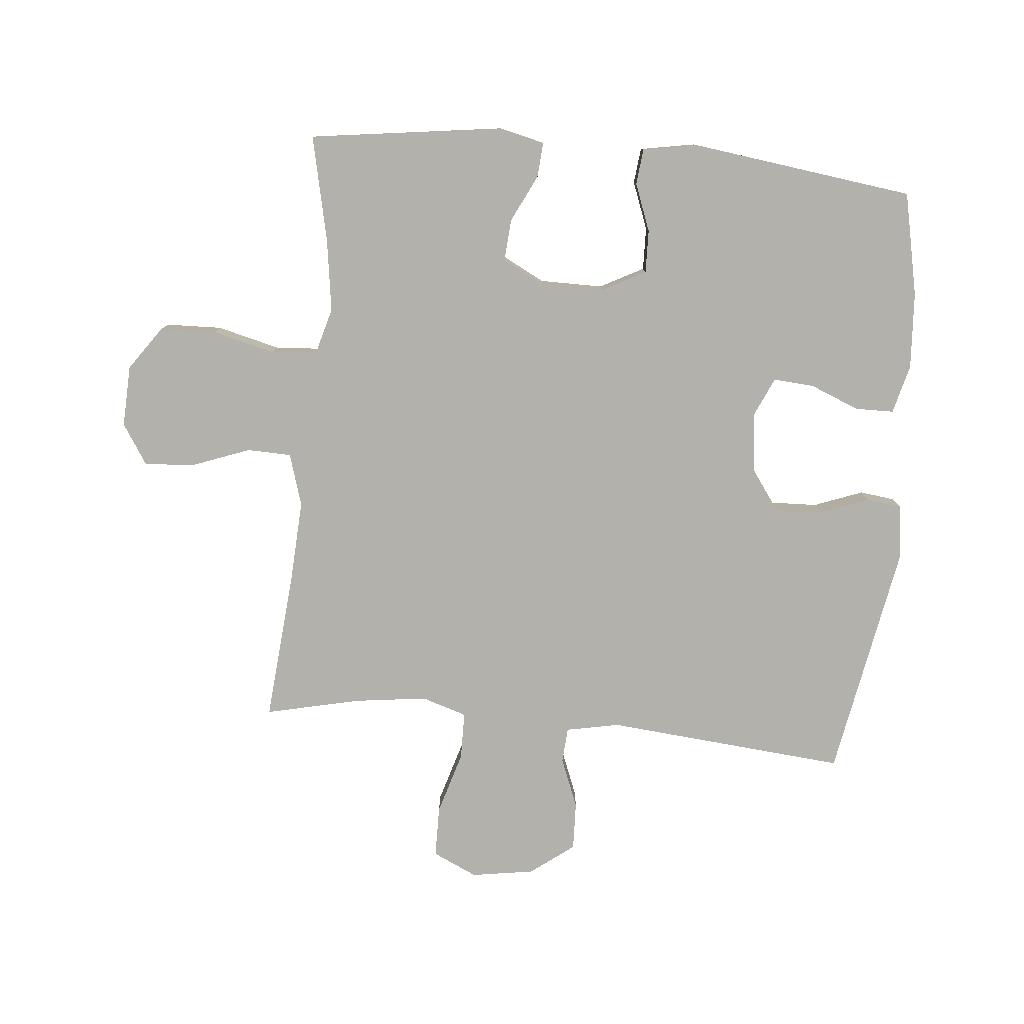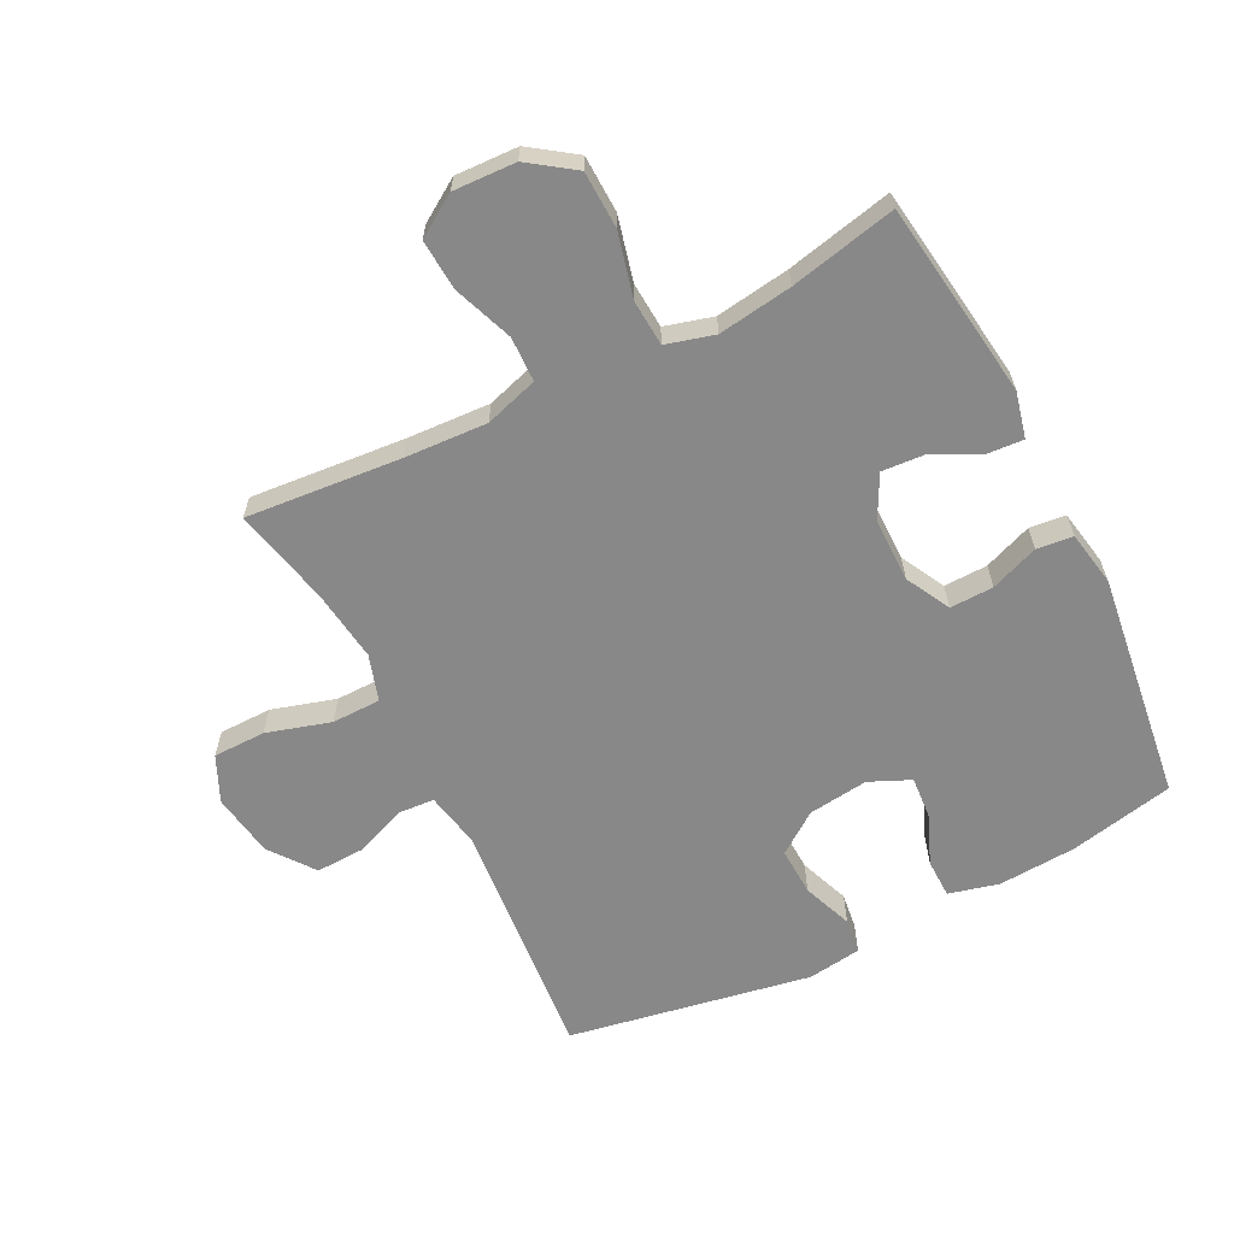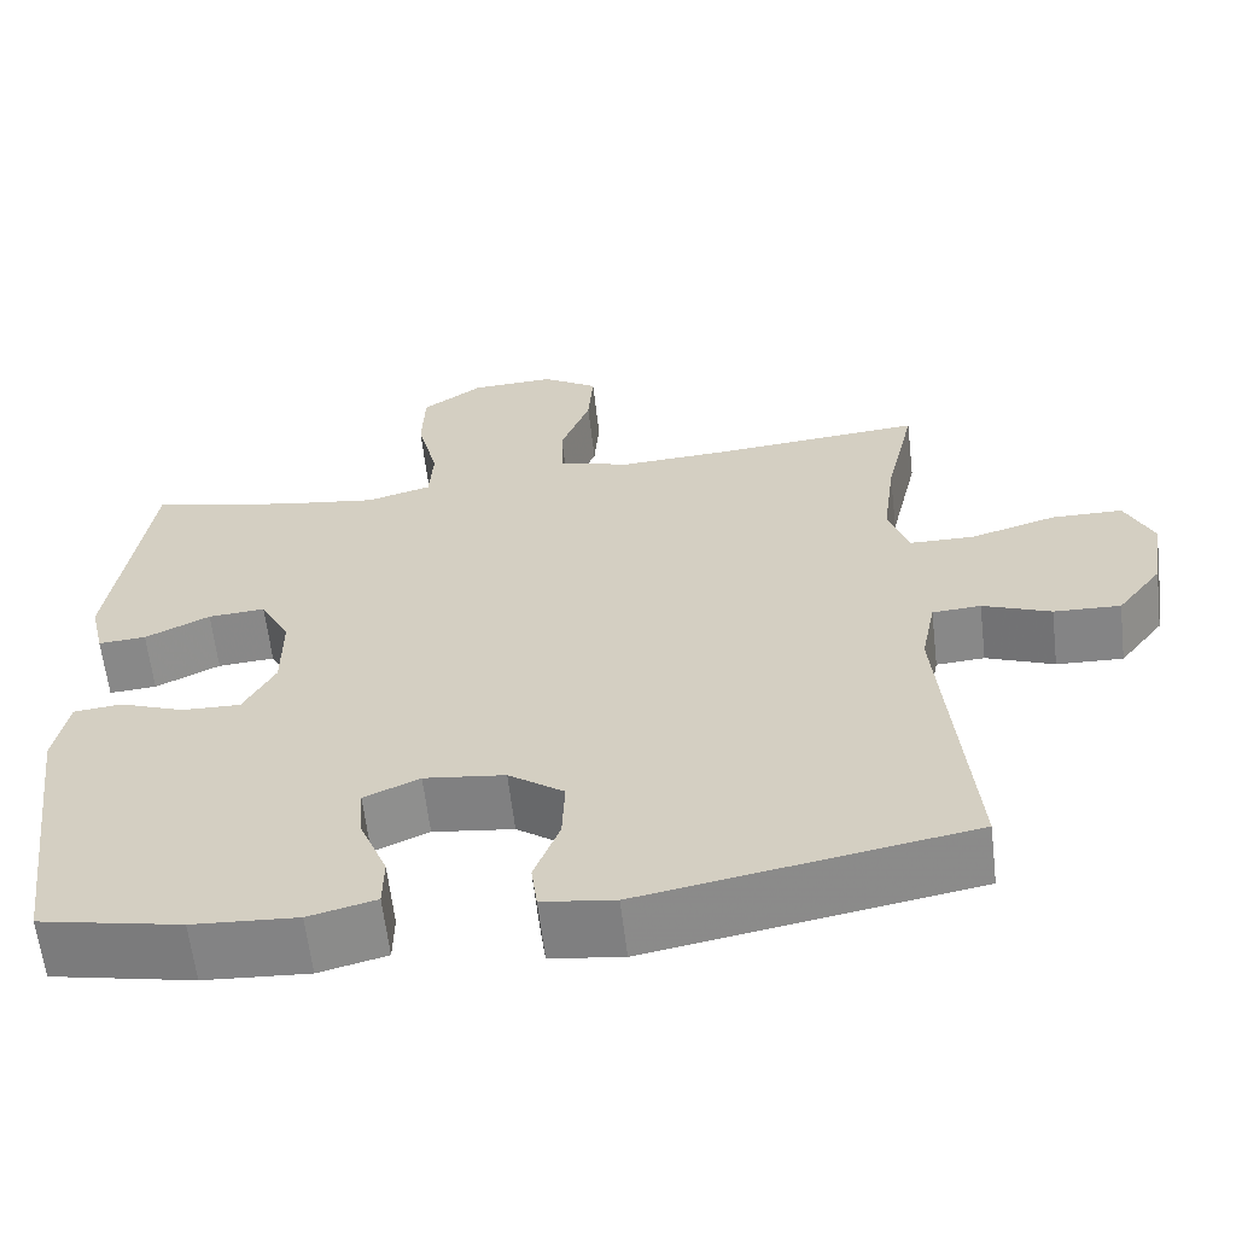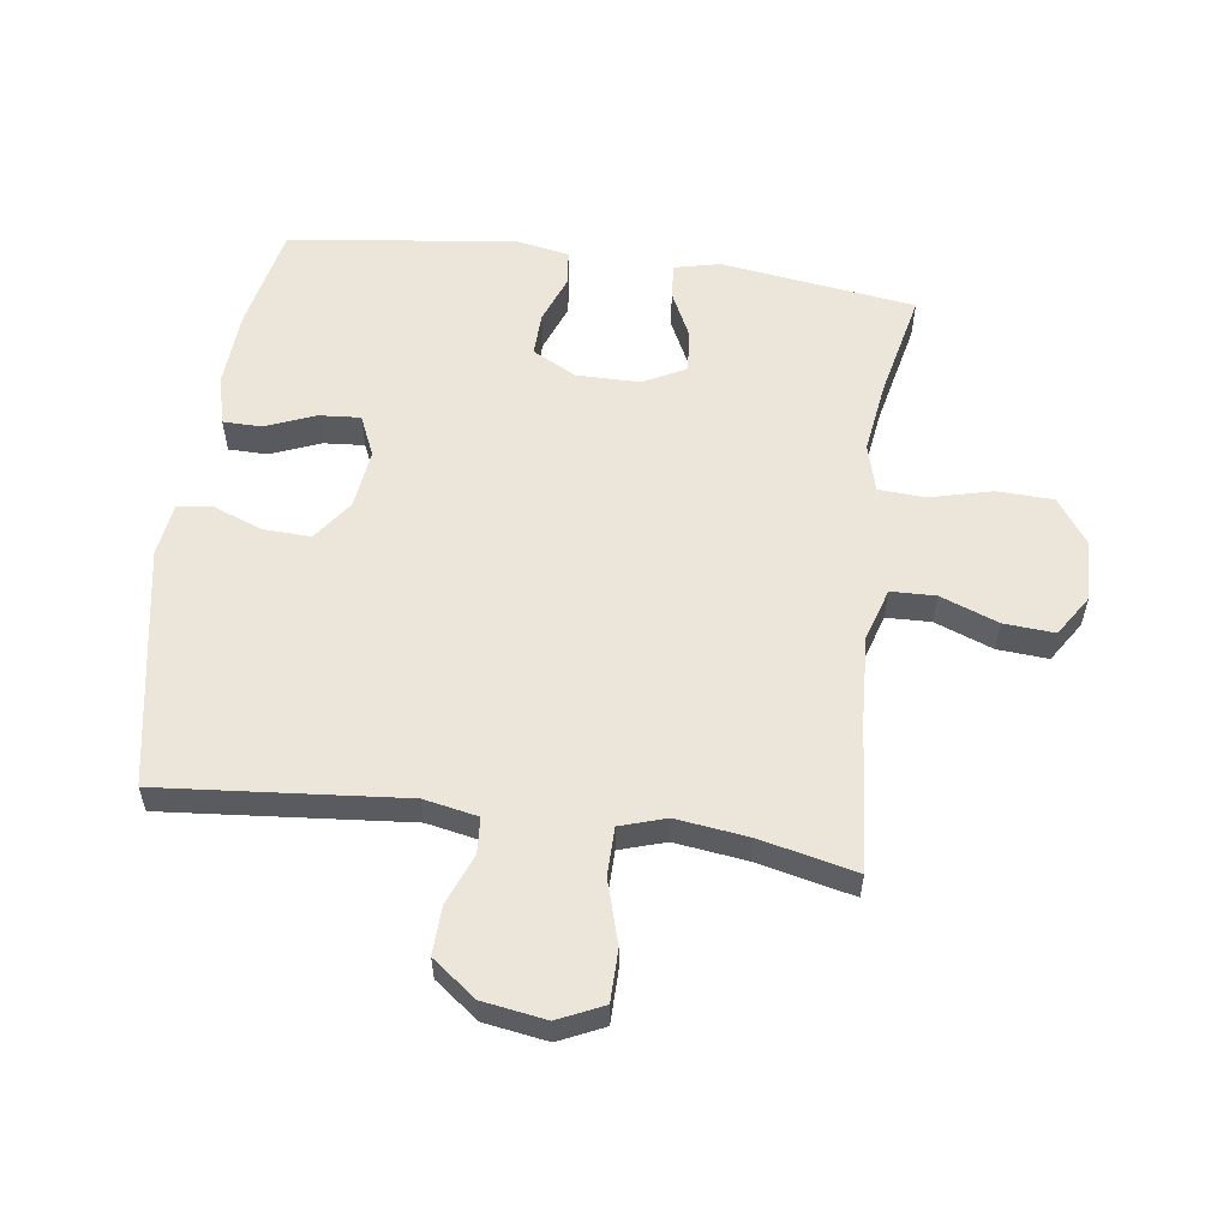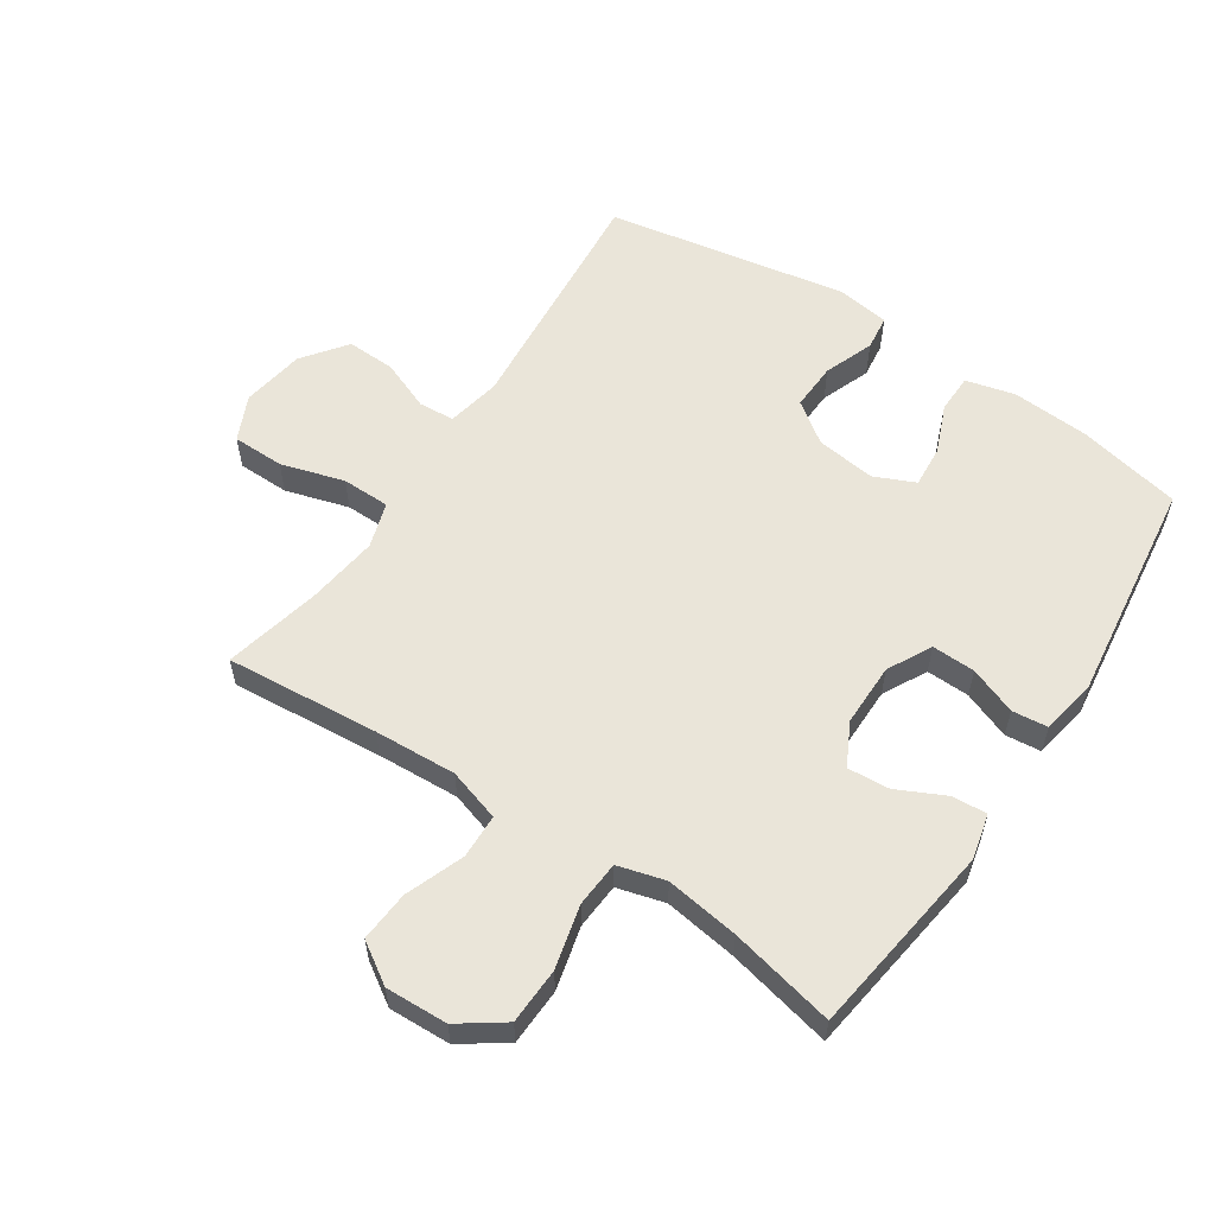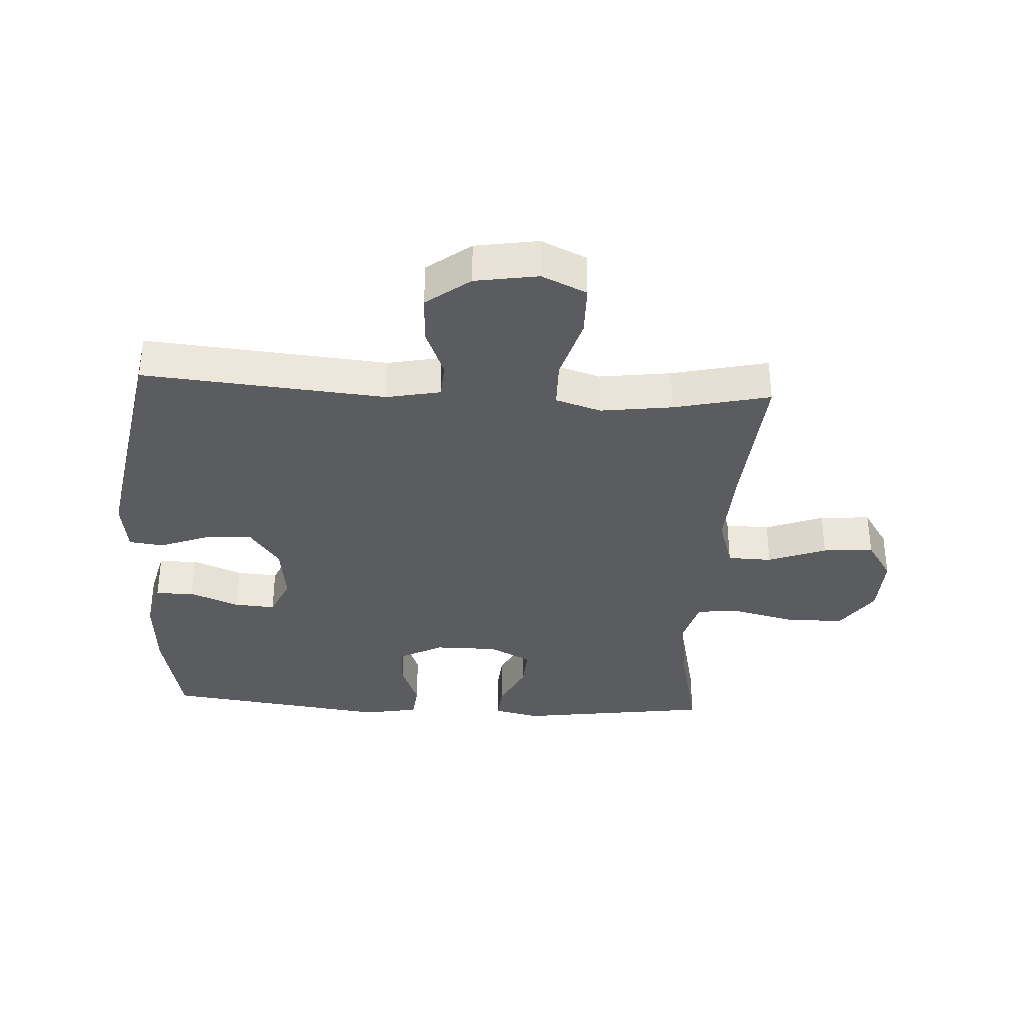
<metadata>
{"format":"obj","ext":"obj","renderer":"f3d","projection":"perspective","resolution":1024,"background":"white","views":[{"elev":-79.1,"azim":84.6,"up":"+Y"},{"elev":-62.8,"azim":26.8,"up":"+Y"},{"elev":-62.1,"azim":-173.3,"up":"+Z"},{"elev":57.1,"azim":-82.3,"up":"+Y"},{"elev":57.8,"azim":33.6,"up":"+Y"},{"elev":-35.1,"azim":-93.2,"up":"+Y"}]}
</metadata>
<code>
v 0.5 0.07 -0.5
v 0.334 0.07 -0.535
v 0.211 0.07 -0.543
v 0.132 0.07 -0.523
v 0.131 0.07 -0.461
v 0.163 0.07 -0.382
v 0.168 0.07 -0.316
v 0.103 0.07 -0.287
v 0.008 0.07 -0.299
v -0.057 0.07 -0.346
v -0.054 0.07 -0.422
v -0.024 0.07 -0.501
v -0.031 0.07 -0.557
v -0.116 0.07 -0.569
v -0.5 0.07 -0.5
v -0.466 0.07 -0.112
v -0.483 0.07 -0.026
v -0.54 0.07 -0.022
v -0.62 0.07 -0.054
v -0.698 0.07 -0.057
v -0.751 0.07 0.013
v -0.767 0.07 0.114
v -0.734 0.07 0.186
v -0.651 0.07 0.187
v -0.55 0.07 0.157
v -0.473 0.07 0.158
v -0.45 0.07 0.231
v -0.465 0.07 0.346
v -0.5 0.07 0.5
v -0.255 0.07 0.479
v -0.124 0.07 0.472
v -0.04 0.07 0.498
v -0.038 0.07 0.569
v -0.073 0.07 0.662
v -0.079 0.07 0.743
v -0.014 0.07 0.785
v 0.085 0.07 0.781
v 0.156 0.07 0.731
v 0.159 0.07 0.641
v 0.134 0.07 0.54
v 0.139 0.07 0.467
v 0.215 0.07 0.446
v 0.332 0.07 0.463
v 0.5 0.07 0.5
v 0.543 0.07 0.189
v 0.526 0.07 0.116
v 0.47 0.07 0.12
v 0.394 0.07 0.157
v 0.327 0.07 0.162
v 0.292 0.07 0.094
v 0.292 0.07 -0.007
v 0.329 0.07 -0.077
v 0.398 0.07 -0.075
v 0.474 0.07 -0.046
v 0.531 0.07 -0.052
v 0.547 0.07 -0.14
v 0.5 0 -0.5
v 0.334 0 -0.535
v 0.211 0 -0.543
v 0.132 0 -0.523
v 0.131 0 -0.461
v 0.163 0 -0.382
v 0.168 0 -0.316
v 0.103 0 -0.287
v 0.008 0 -0.299
v -0.057 0 -0.346
v -0.054 0 -0.422
v -0.024 0 -0.501
v -0.031 0 -0.557
v -0.116 0 -0.569
v -0.5 0 -0.5
v -0.466 0 -0.112
v -0.483 0 -0.026
v -0.54 0 -0.022
v -0.62 0 -0.054
v -0.698 0 -0.057
v -0.751 0 0.013
v -0.767 0 0.114
v -0.734 0 0.186
v -0.651 0 0.187
v -0.55 0 0.157
v -0.473 0 0.158
v -0.45 0 0.231
v -0.465 0 0.346
v -0.5 0 0.5
v -0.255 0 0.479
v -0.124 0 0.472
v -0.04 0 0.498
v -0.038 0 0.569
v -0.073 0 0.662
v -0.079 0 0.743
v -0.014 0 0.785
v 0.085 0 0.781
v 0.156 0 0.731
v 0.159 0 0.641
v 0.134 0 0.54
v 0.139 0 0.467
v 0.215 0 0.446
v 0.332 0 0.463
v 0.5 0 0.5
v 0.543 0 0.189
v 0.526 0 0.116
v 0.47 0 0.12
v 0.394 0 0.157
v 0.327 0 0.162
v 0.292 0 0.094
v 0.292 0 -0.007
v 0.329 0 -0.077
v 0.398 0 -0.075
v 0.474 0 -0.046
v 0.531 0 -0.052
v 0.547 0 -0.14
f 53 54 55 56
f 52 53 56 1
f 51 52 1 2
f 45 46 47 48
f 43 44 45 48
f 42 43 48 49
f 41 42 49 50
f 37 38 39 40
f 37 40 41
f 36 37 41
f 33 34 35 36
f 32 33 36 41
f 31 32 41 50
f 28 29 30
f 27 28 30 31
f 26 27 31 50
f 22 23 24 25
f 18 19 20 21
f 17 18 21 22
f 13 14 15 16
f 11 12 13 16
f 10 11 16 17
f 9 10 17
f 8 9 17
f 3 4 5 6
f 51 2 3 6
f 51 6 7
f 50 51 7 8
f 22 25 26 50
f 8 17 22 50
f 112 111 110 109
f 57 112 109 108
f 58 57 108 107
f 104 103 102 101
f 104 101 100 99
f 105 104 99 98
f 106 105 98 97
f 96 95 94 93
f 97 96 93
f 97 93 92
f 92 91 90 89
f 97 92 89 88
f 106 97 88 87
f 86 85 84
f 87 86 84 83
f 106 87 83 82
f 81 80 79 78
f 77 76 75 74
f 78 77 74 73
f 72 71 70 69
f 72 69 68 67
f 73 72 67 66
f 73 66 65
f 73 65 64
f 62 61 60 59
f 62 59 58 107
f 63 62 107
f 64 63 107 106
f 106 82 81 78
f 106 78 73 64
f 1 57 58 2
f 2 58 59 3
f 3 59 60 4
f 4 60 61 5
f 5 61 62 6
f 6 62 63 7
f 7 63 64 8
f 8 64 65 9
f 9 65 66 10
f 10 66 67 11
f 11 67 68 12
f 12 68 69 13
f 13 69 70 14
f 14 70 71 15
f 15 71 72 16
f 16 72 73 17
f 17 73 74 18
f 18 74 75 19
f 19 75 76 20
f 20 76 77 21
f 21 77 78 22
f 22 78 79 23
f 23 79 80 24
f 24 80 81 25
f 25 81 82 26
f 26 82 83 27
f 27 83 84 28
f 28 84 85 29
f 29 85 86 30
f 30 86 87 31
f 31 87 88 32
f 32 88 89 33
f 33 89 90 34
f 34 90 91 35
f 35 91 92 36
f 36 92 93 37
f 37 93 94 38
f 38 94 95 39
f 39 95 96 40
f 40 96 97 41
f 41 97 98 42
f 42 98 99 43
f 43 99 100 44
f 44 100 101 45
f 45 101 102 46
f 46 102 103 47
f 47 103 104 48
f 48 104 105 49
f 49 105 106 50
f 50 106 107 51
f 51 107 108 52
f 52 108 109 53
f 53 109 110 54
f 54 110 111 55
f 55 111 112 56
f 56 112 57 1

</code>
